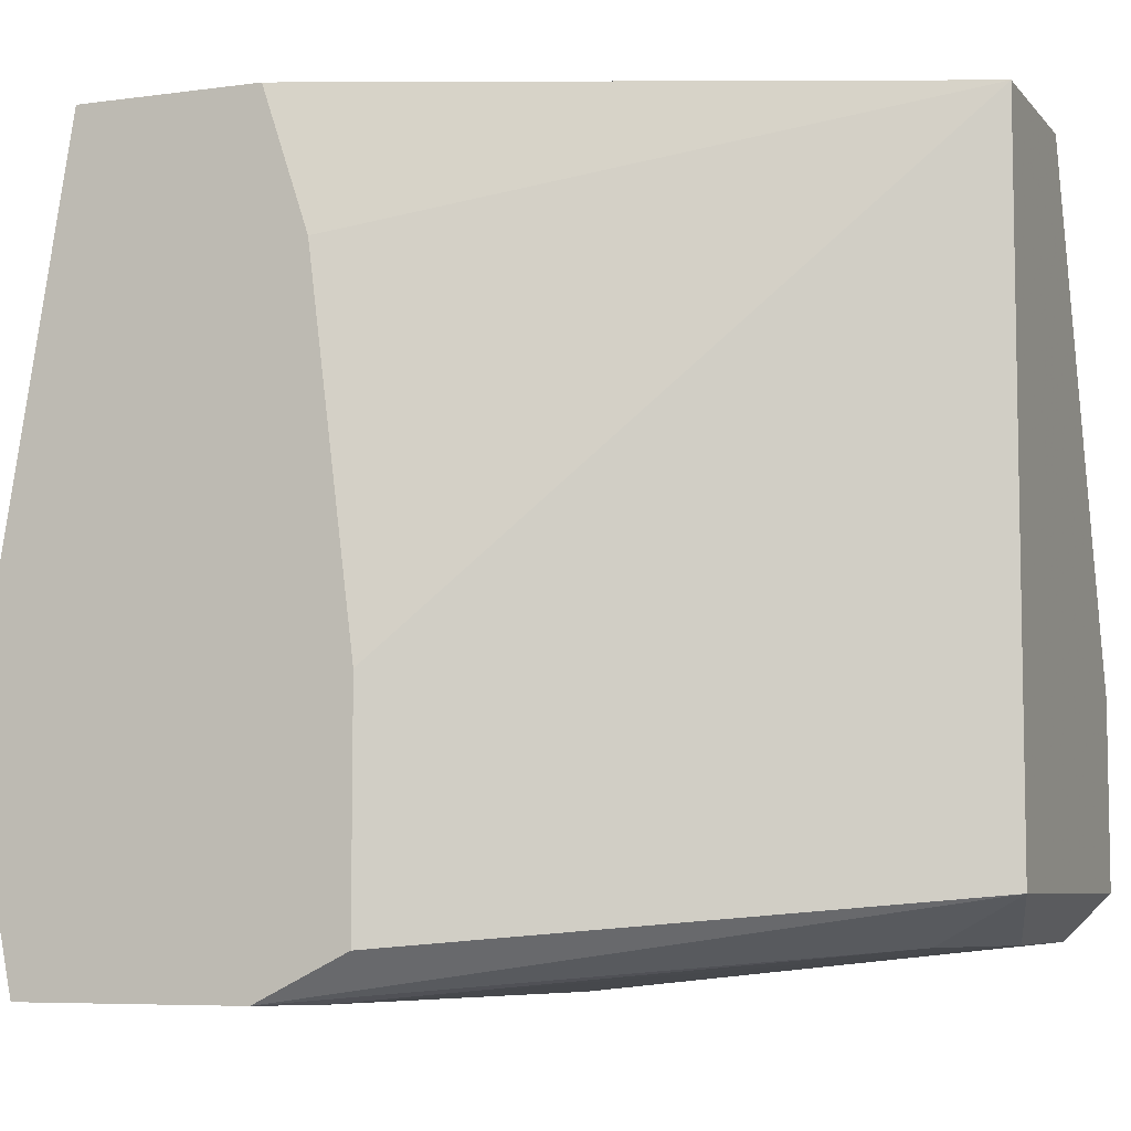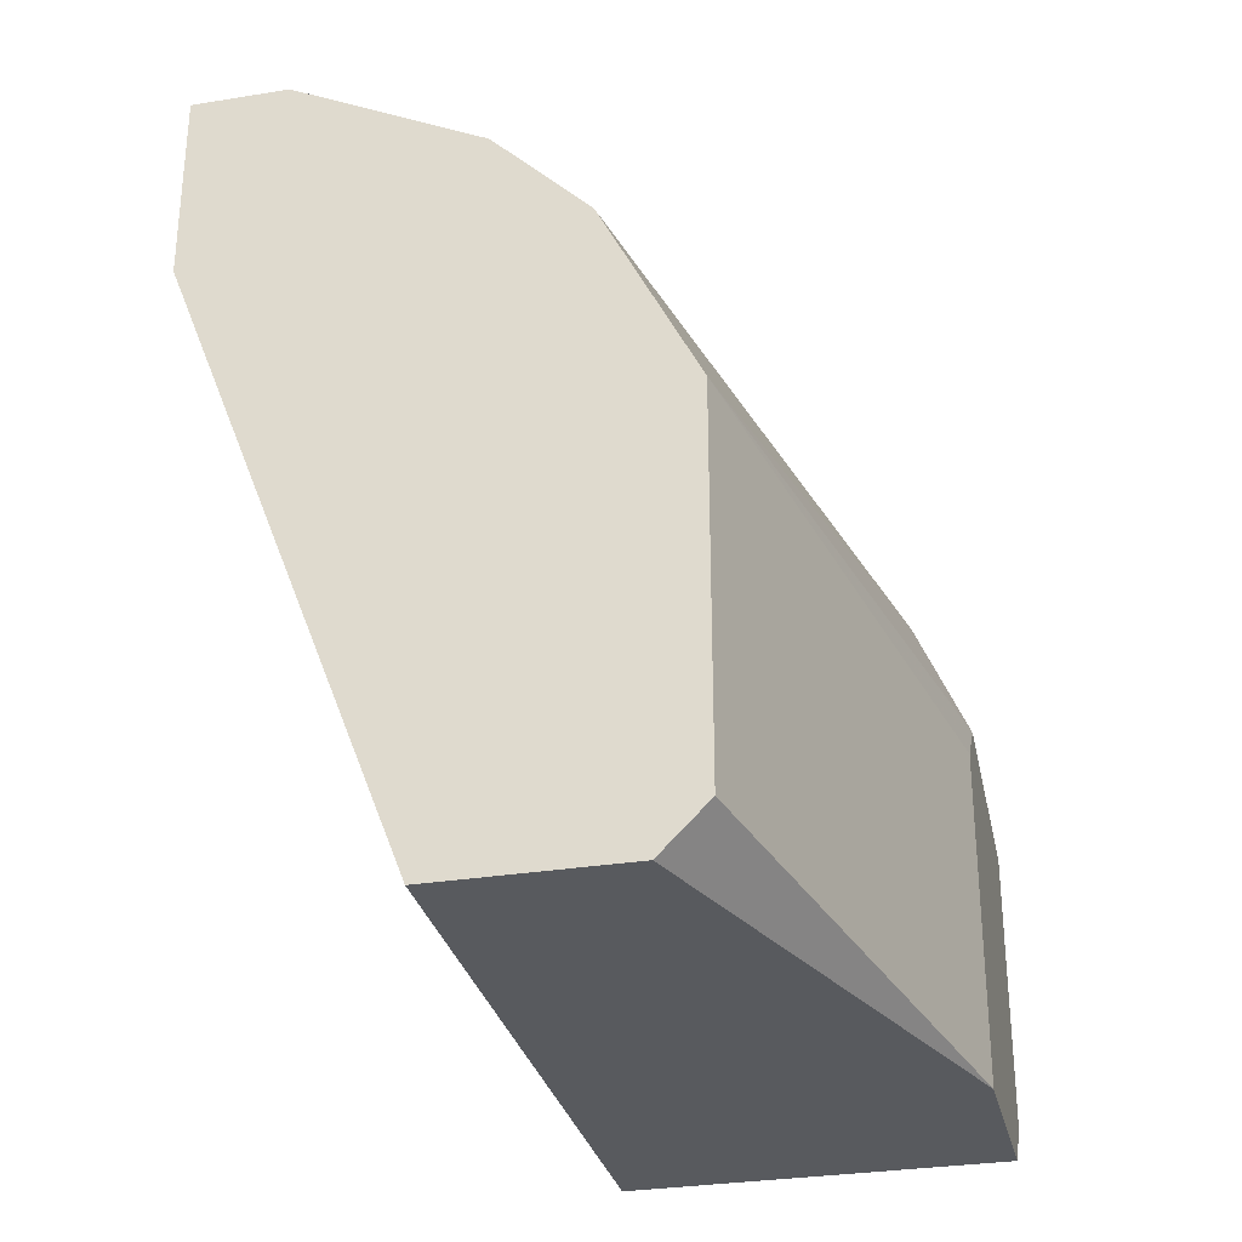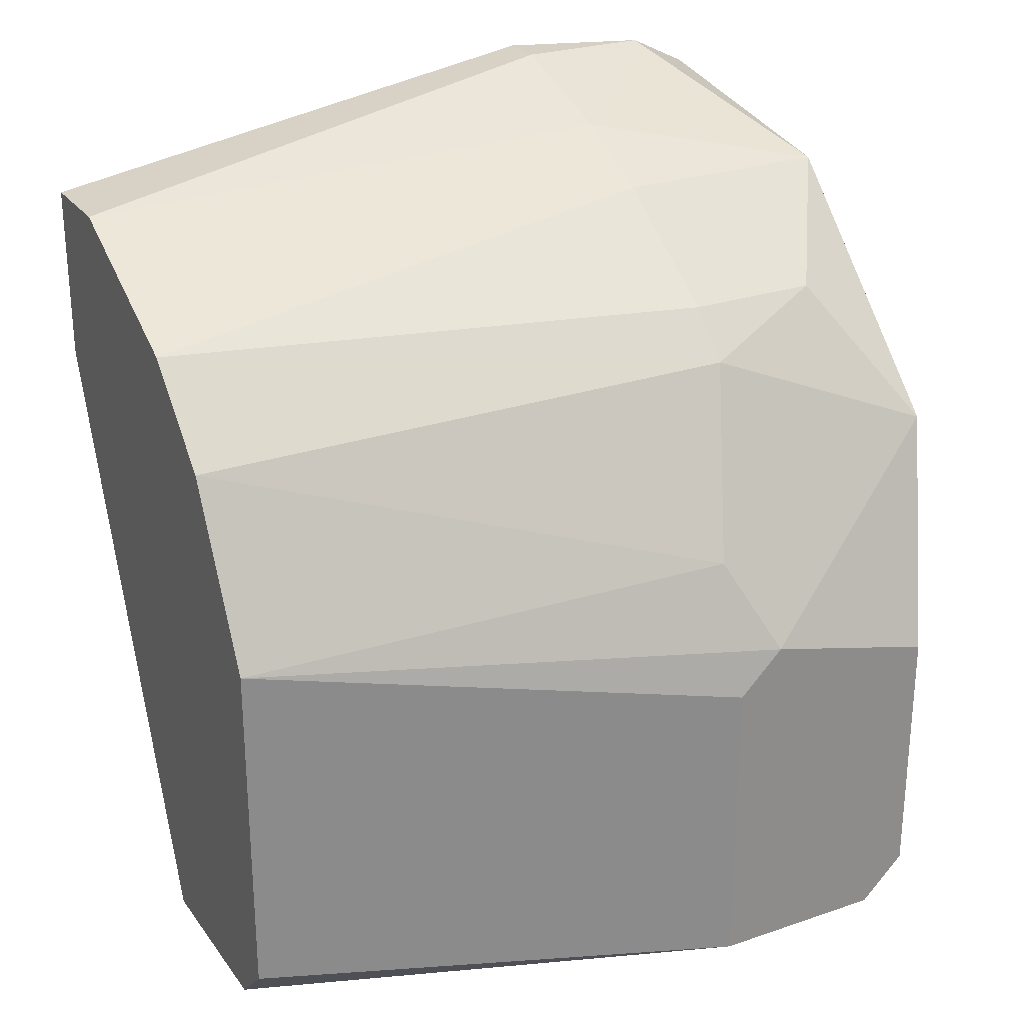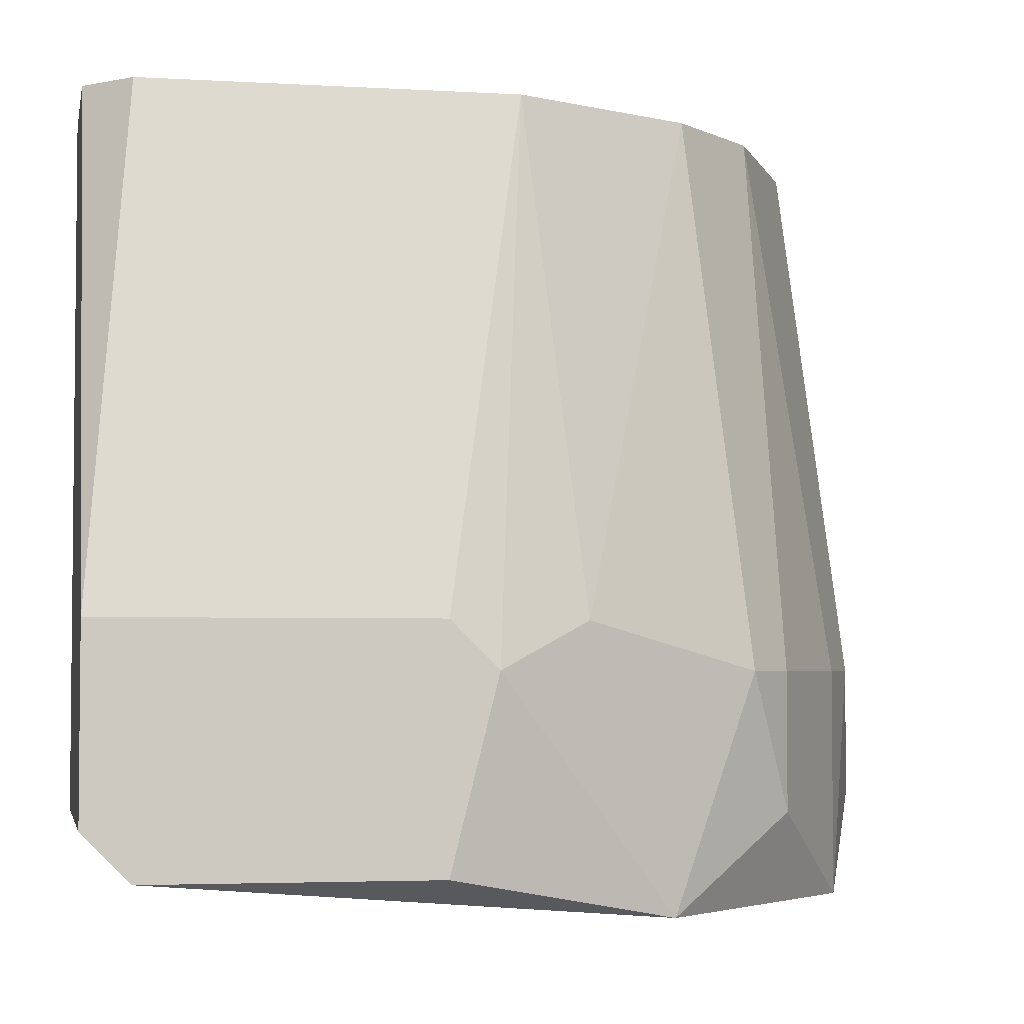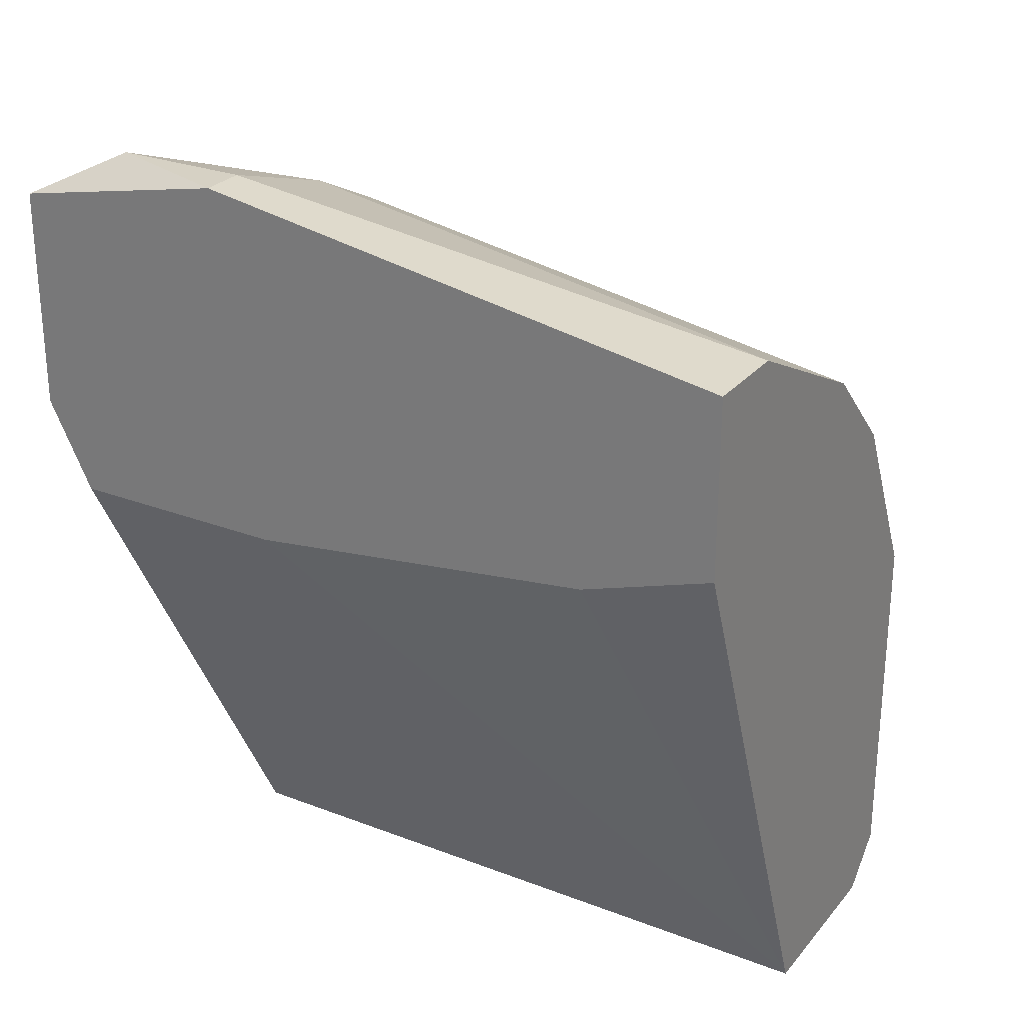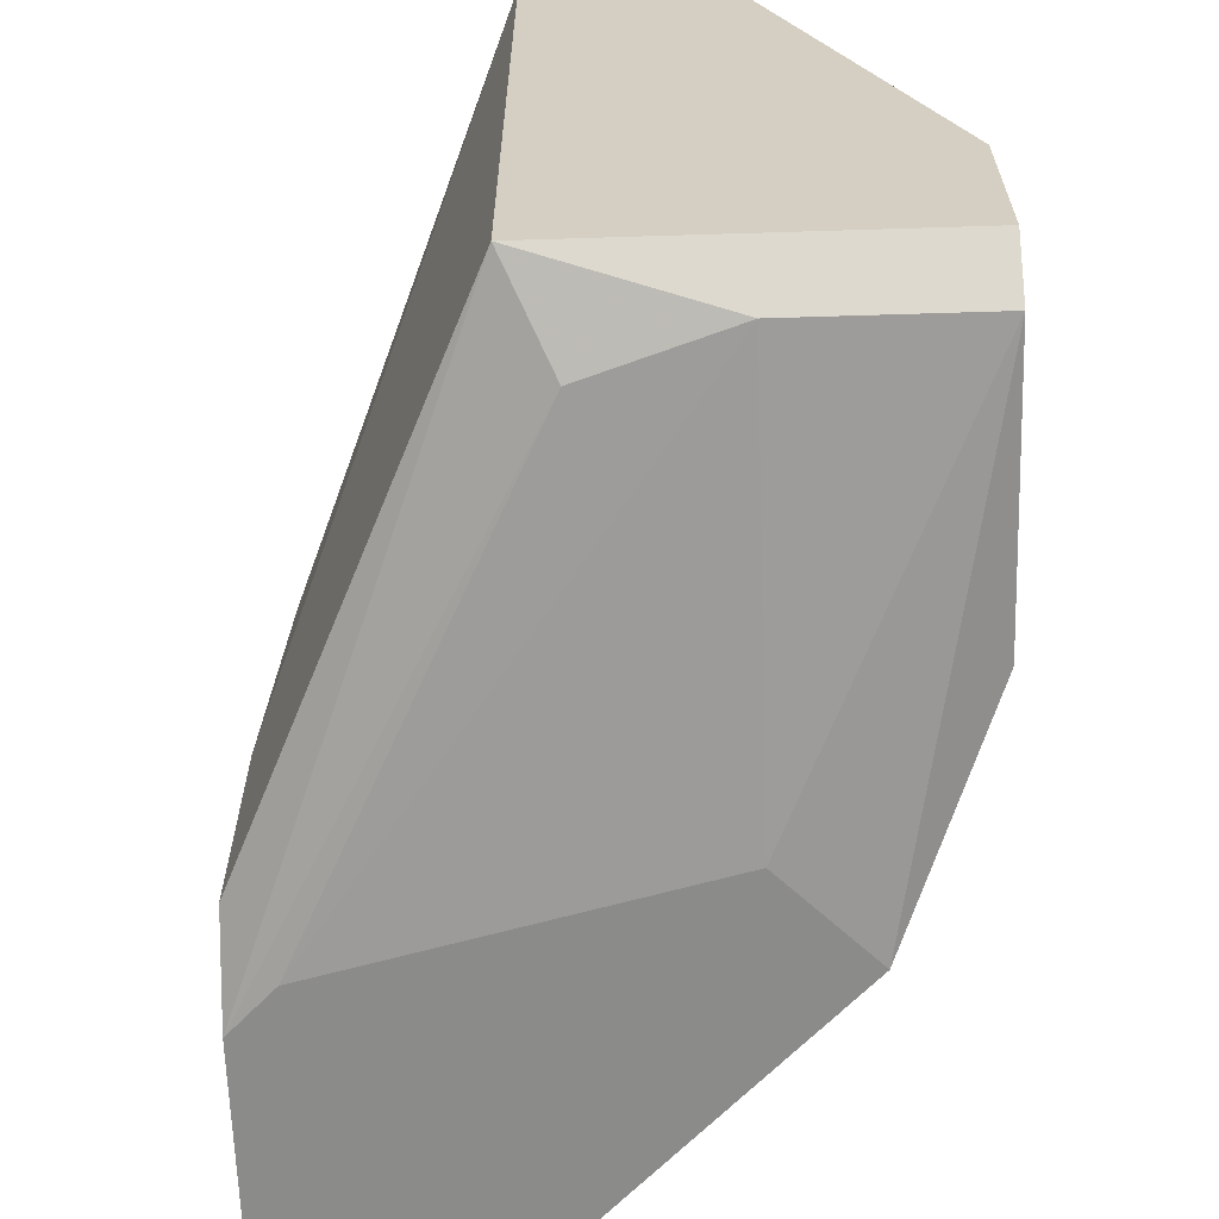
<metadata>
{"format":"obj","ext":"obj","renderer":"f3d","projection":"perspective","resolution":1024,"background":"white","views":[{"elev":-6.7,"azim":-68.3,"up":"+Z"},{"elev":-30.5,"azim":13.2,"up":"+Y"},{"elev":26.2,"azim":61.8,"up":"+Y"},{"elev":-3.7,"azim":78.9,"up":"+Z"},{"elev":27.0,"azim":-59.2,"up":"+Y"},{"elev":-63.7,"azim":1.8,"up":"+Z"}]}
</metadata>
<code>
v 0.005146 0.02776 -0.0468
v 0.005146 0.02776 -0.05201
v 0.005146 0.01562 -0.05547
v 0.01382 -0.001709 -0.05374
v 0.01382 0.02429 -0.0468
v 0.01382 0.02429 -0.05547
v 0.01382 0.02082 -0.026
v 0.006882 0.02429 -0.026
v 0.02075 0.01043 -0.026
v 0.02075 -0.003447 -0.026
v 0.02075 0.01909 -0.0468
v 0.01208 -0.005181 -0.026
v 0.01208 -0.005181 -0.05201
v 0.02248 0.01562 -0.05547
v 0.02421 0.01215 -0.04507
v 0.01901 -0.005181 -0.026
v 0.01901 -0.003447 -0.05374
v 0.01901 0.02082 -0.0468
v 0.01901 0.02082 -0.05201
v 0.01901 0.01215 -0.05547
v 0.003412 0.01735 -0.026
v 0.003412 0.01735 -0.05547
v 0.003412 0.01389 -0.04507
v 0.003412 0.01389 -0.05374
v 0.003412 0.02429 -0.026
v 0.003412 0.02776 -0.0468
v 0.003412 0.02602 -0.05547
v 0.003412 0.01562 -0.03121
v 0.01728 0.01735 -0.026
v 0.02595 -0.005181 -0.04507
v 0.02595 -0.005181 -0.05201
v 0.02595 0.008692 -0.0468
v 0.02595 -0.003447 -0.05374
v 0.02595 0.006958 -0.04507
v 0.02595 0.006958 -0.05374
v 0.01035 0.02602 -0.0468
f 20 33 17
f 8 12 9
f 30 12 13
f 14 3 27
f 9 12 10
f 30 9 10
f 14 11 32
f 30 33 32
f 13 12 24
f 28 27 24
f 12 8 25
f 27 28 25
f 36 8 7
f 8 9 7
f 14 27 6
f 25 8 26
f 27 25 26
f 28 12 21
f 12 25 21
f 25 28 21
f 33 14 35
f 14 32 35
f 32 33 35
f 7 9 29
f 11 7 29
f 12 30 16
f 30 10 16
f 10 12 16
f 36 6 2
f 6 27 2
f 27 26 2
f 36 7 5
f 6 36 5
f 30 13 31
f 33 30 31
f 13 33 31
f 3 14 20
f 14 33 20
f 12 28 23
f 24 12 23
f 28 24 23
f 32 11 15
f 9 32 15
f 29 9 15
f 11 29 15
f 9 30 34
f 30 32 34
f 32 9 34
f 11 14 19
f 14 6 19
f 6 5 19
f 8 36 1
f 26 8 1
f 36 2 1
f 2 26 1
f 7 11 18
f 5 7 18
f 11 19 18
f 19 5 18
f 27 3 22
f 13 24 22
f 24 27 22
f 3 4 22
f 4 13 22
f 33 13 17
f 4 3 17
f 13 4 17
f 3 20 17

</code>
